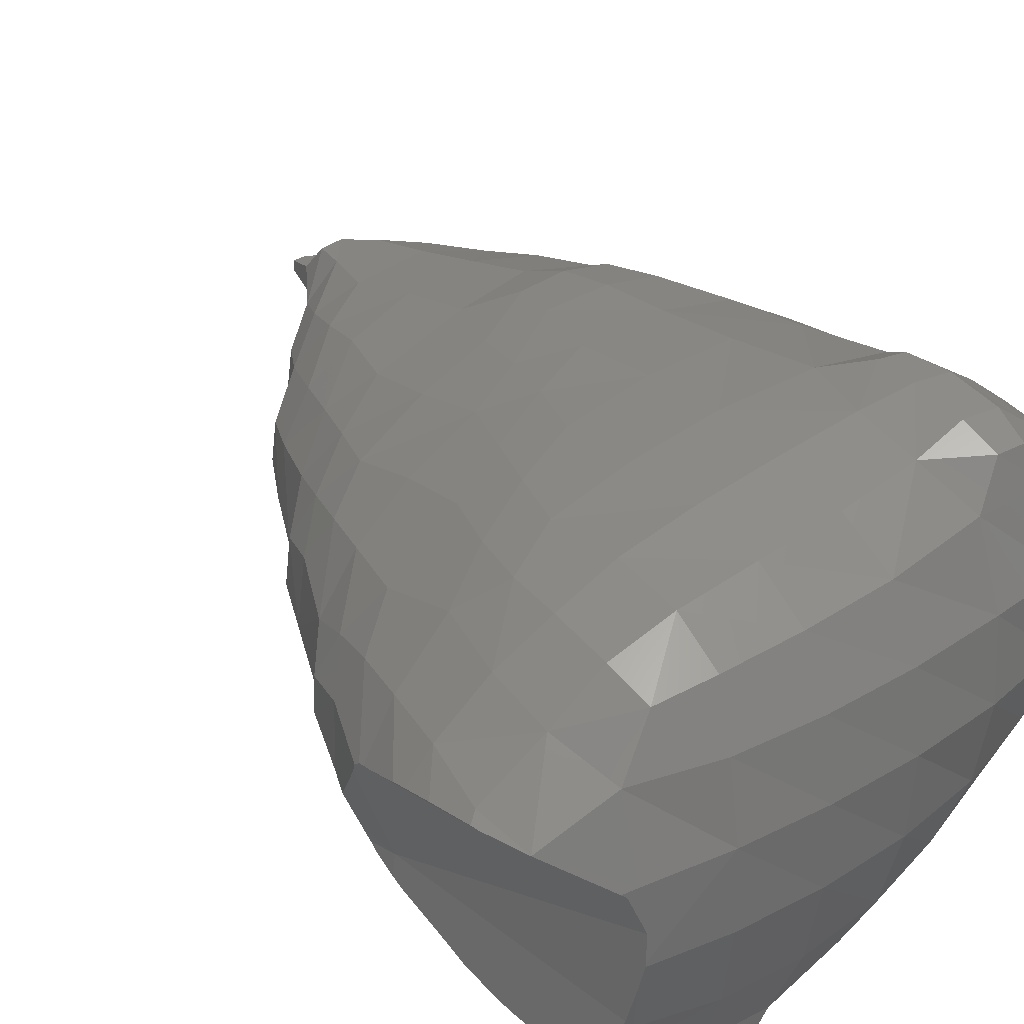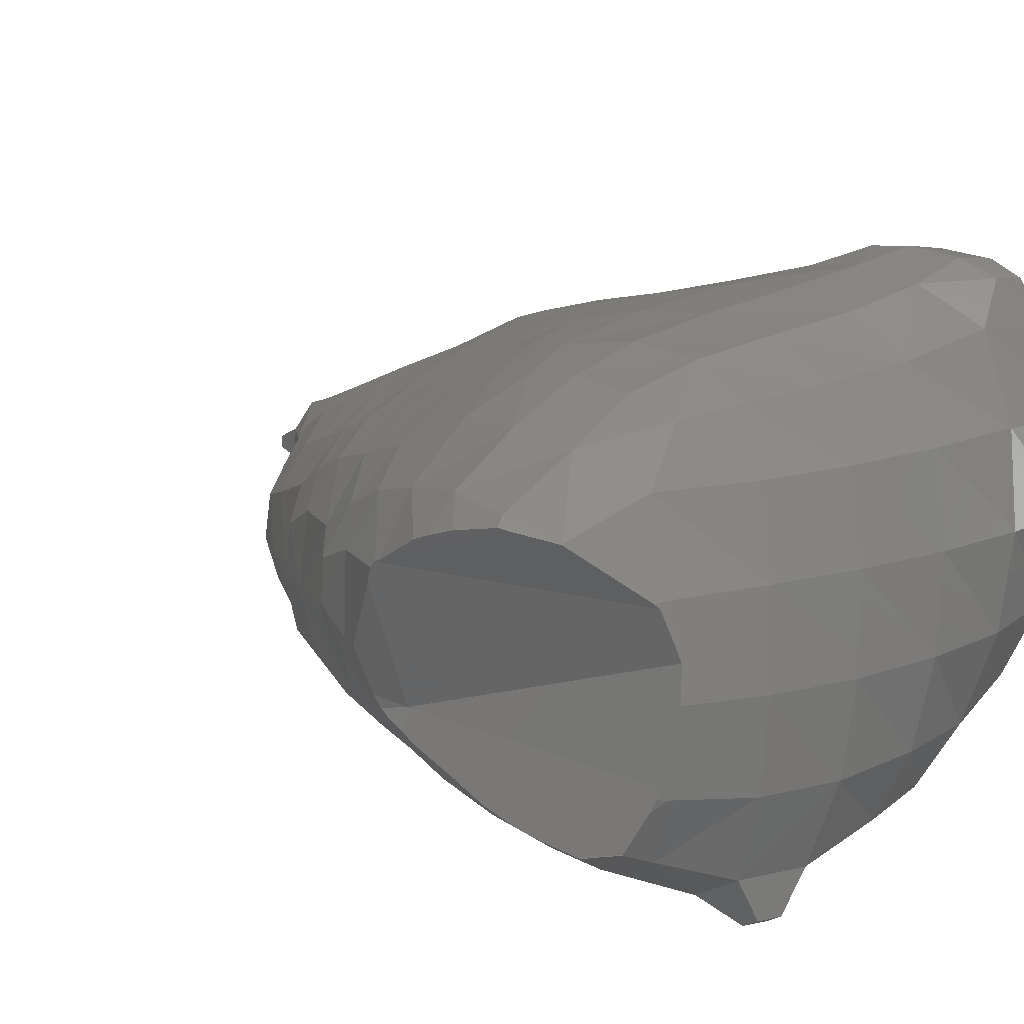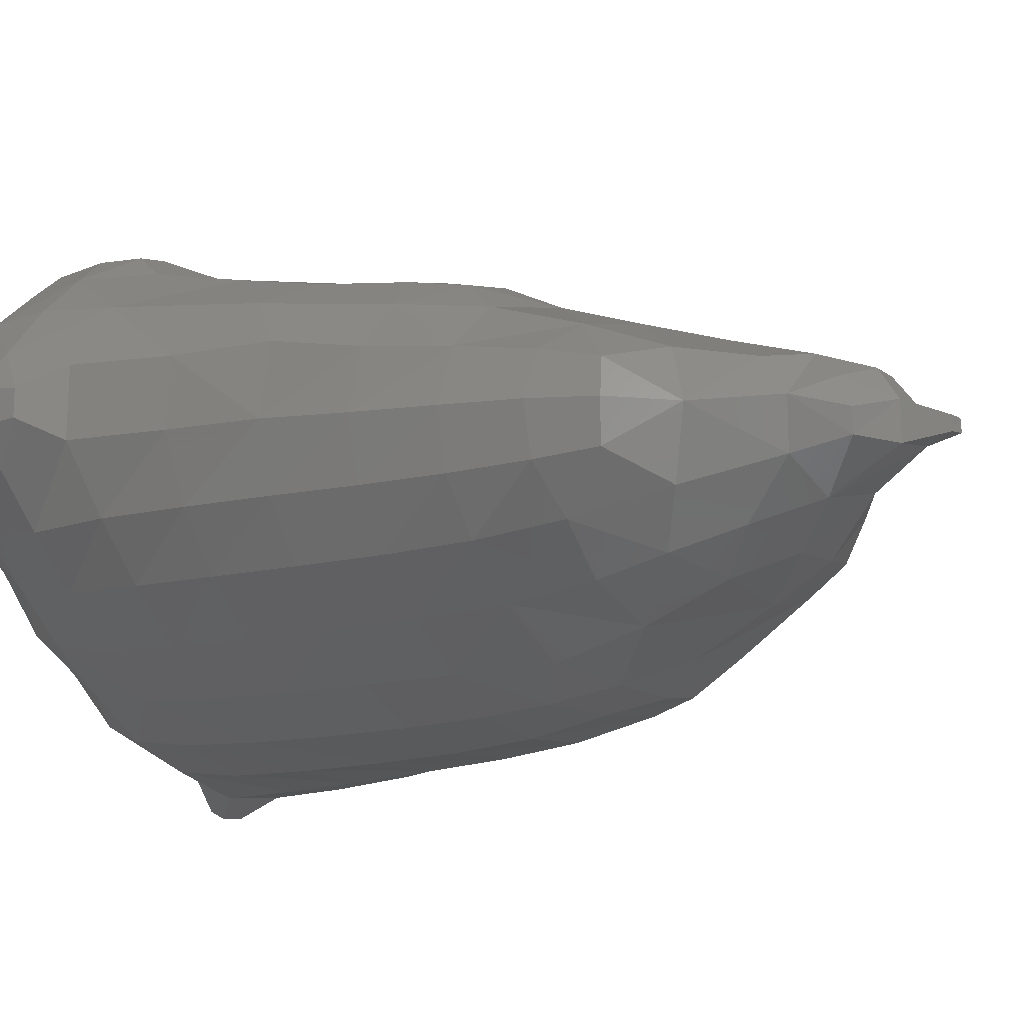
<metadata>
{"format":"stl","ext":"stl","renderer":"f3d","projection":"perspective","resolution":1024,"background":"white","views":[{"elev":33.9,"azim":-35.8,"up":"+Y"},{"elev":9.5,"azim":-38.0,"up":"+Y"},{"elev":-10.1,"azim":127.8,"up":"+Y"}]}
</metadata>
<code>
# stl→obj: 331 verts, 664 faces
v 169.1 122.3 -25.33
v 169.3 122.3 -25.3
v 168.9 122.2 -24.56
v 169.6 122.2 -24.47
v 169.1 122.6 -25.3
v 169.4 122.6 -25.3
v 168.9 122.9 -24.47
v 169.7 122.9 -24.49
v 169.7 121.3 -22.99
v 168.3 121.6 -23.12
v 168 122.8 -23
v 170.4 122.3 -23.93
v 170.7 122 -22.84
v 170.4 122.7 -23.96
v 169 123.5 -23.93
v 169.5 123.6 -23.94
v 168.7 123.8 -22.86
v 170.2 123.4 -23.59
v 170.9 123 -22.94
v 169.9 123.9 -22.89
v 168.1 120.5 -22.07
v 167 121.4 -22.16
v 167.1 120.6 -21.76
v 169.2 120.5 -22.11
v 167 122.4 -22.13
v 170.3 120.9 -21.71
v 169.6 120.1 -20.86
v 171.5 121.5 -20.96
v 167.4 123.4 -21.75
v 166.3 122.8 -20.84
v 168.2 124.2 -21.11
v 170.8 123.8 -22.34
v 171.7 123 -21.32
v 171.4 124.1 -20.84
v 169.9 124.4 -21.08
v 168 119.8 -20.72
v 166.4 120.2 -20.58
v 166.1 121.4 -21.04
v 166.1 119.2 -18.8
v 165.4 120.4 -19.89
v 164.9 120 -18.66
v 165.1 121.3 -20.05
v 167.9 118.9 -18.88
v 169.6 119.4 -18.96
v 165.2 122.2 -20.01
v 170.8 120.5 -20.32
v 171 120.1 -18.87
v 165.6 123.4 -19.15
v 164.7 122.5 -18.8
v 166.9 123.9 -20.37
v 166.6 124.3 -18.95
v 172 121.1 -18.96
v 172.4 122.2 -20.04
v 172.8 122.1 -18.74
v 172.6 123.1 -20.12
v 172.3 123.9 -20
v 168.1 124.9 -19.09
v 169.9 125 -19.17
v 171.4 124.8 -18.97
v 172.5 124.1 -18.73
v 164.5 121.2 -18.78
v 165.4 118.8 -17.49
v 164.2 119.5 -16.75
v 163.8 121.2 -17.19
v 167.3 118.3 -17.91
v 166.5 118.4 -17.89
v 166 118.2 -16.66
v 164 122.9 -16.96
v 168.4 118.5 -17.57
v 167.7 118.1 -16.68
v 169.7 118.9 -16.96
v 171.1 119.8 -16.98
v 172.2 120.9 -16.99
v 173 122 -16.94
v 165.1 123.7 -17.75
v 166 124.6 -17.01
v 173 123.1 -18.71
v 173.2 123.2 -16.93
v 172.7 124.4 -16.92
v 168 125.5 -16.91
v 169.9 125.6 -17.29
v 171.5 125.4 -16.87
v 166 117.8 -14.77
v 164.9 118.5 -16.1
v 164.6 118.2 -14.66
v 167.6 117.7 -14.78
v 168.8 118.2 -16.16
v 168.9 118.1 -14.69
v 163.6 119 -14.78
v 163.1 120.2 -15.82
v 162.7 120 -14.52
v 162.9 121.3 -15.94
v 163 122.4 -15.89
v 170.1 118.8 -14.88
v 171.3 119.7 -14.93
v 172.4 120.8 -14.95
v 173.1 122 -14.94
v 163.4 123.5 -15.47
v 162.6 122.9 -14.54
v 164.6 124.1 -16.28
v 164 124.4 -14.74
v 173.3 123.3 -14.93
v 173 124.6 -14.95
v 165.7 125.3 -14.97
v 167.3 125.9 -15.06
v 168.8 126.2 -15.9
v 169.9 126.2 -15.97
v 168.5 126.4 -14.61
v 171 126.1 -15.88
v 172.2 125.6 -15.02
v 171.2 126.3 -14.59
v 165.9 117.6 -12.8
v 164.4 118 -12.81
v 163.2 118.7 -12.97
v 167.5 117.6 -12.79
v 162.2 119.8 -12.72
v 169 118 -12.78
v 170.3 118.7 -12.82
v 171.4 119.7 -12.85
v 162.3 121.3 -14.47
v 161.5 121.3 -12.56
v 161.6 122.9 -12.54
v 172.4 120.8 -12.85
v 173.2 122 -12.84
v 162.9 123.9 -13.99
v 162.5 124.2 -12.53
v 173.5 123.5 -12.81
v 173.2 125 -12.8
v 163.9 125.1 -12.8
v 165.6 125.9 -13.01
v 166.9 126.2 -13.62
v 167.9 126.7 -12.76
v 172.4 125.8 -13.54
v 171.7 126.5 -12.71
v 169.9 126.6 -14.53
v 169.9 126.8 -12.68
v 165.8 117.4 -10.72
v 163.9 117.9 -10.71
v 162.9 118.6 -11.46
v 167.5 117.5 -10.73
v 161.8 119.3 -10.64
v 169 117.9 -10.73
v 170.3 118.7 -10.74
v 171.5 119.6 -10.75
v 161.2 120.6 -11.21
v 160.8 121.7 -11.54
v 160.5 121.3 -10.26
v 160.9 122.6 -11.53
v 172.5 120.8 -10.74
v 173.3 122 -10.7
v 161.2 123.6 -11.19
v 160.5 122.9 -10.26
v 161.9 124.7 -10.61
v 173.7 123.5 -10.61
v 173.6 125 -10.55
v 163.7 125.7 -10.84
v 165.1 126.1 -11.47
v 166.5 126.5 -12.12
v 165.9 126.7 -10.56
v 172.7 126 -12.01
v 172.9 126.2 -10.41
v 167.9 127 -10.62
v 169.9 127.2 -10.56
v 171.6 126.9 -10.52
v 164 117.5 -8.577
v 162.7 118.3 -9.941
v 162.5 118.1 -8.42
v 165.7 117.3 -8.626
v 167.5 117.4 -8.657
v 169 117.9 -8.673
v 170.3 118.7 -8.677
v 171.5 119.7 -8.677
v 161.4 118.9 -8.541
v 160.8 120.1 -9.783
v 160.6 119.7 -8.368
v 160.6 120.1 -9.152
v 160.6 119.8 -8.636
v 172.5 120.8 -8.654
v 173.4 122 -8.572
v 160.2 121.3 -9.623
v 160.5 120.4 -9.497
v 160.5 120.4 -9.477
v 160.6 120.2 -9.335
v 160 122 -9.096
v 159.8 122.9 -8.496
v 159.8 122.7 -8.636
v 160.9 124 -9.769
v 159.8 123.1 -8.348
v 159.8 123.1 -8.187
v 160.5 124.3 -8.288
v 174.1 123.5 -8.281
v 174.1 125 -8.244
v 161.9 125.4 -8.524
v 163.1 125.9 -9.275
v 164.5 126.4 -9.957
v 164 126.5 -8.434
v 173.1 126.4 -8.398
v 165.9 127 -8.538
v 167.9 127.4 -8.521
v 169.9 127.7 -8.26
v 171.7 127.4 -8.236
v 163.9 117.4 -6.569
v 162.3 117.9 -6.614
v 161.1 118.7 -6.761
v 165.7 117.2 -6.589
v 160.8 119.3 -7.466
v 160.9 118.9 -6.725
v 167.4 117.4 -6.671
v 169 118 -6.717
v 170.2 118.8 -6.717
v 171.4 119.7 -6.724
v 172.4 120.8 -6.703
v 173.4 121.9 -6.666
v 159.6 123.7 -6.961
v 159.7 123.3 -7.763
v 159.6 123.8 -6.579
v 160.2 124.5 -6.566
v 174.2 123.1 -6.524
v 174.7 124 -7.328
v 174.7 123.9 -6.266
v 174.7 124.6 -7.319
v 161.4 125.4 -6.579
v 162.7 126.2 -7.803
v 162.6 126.2 -6.447
v 174.2 125.5 -6.501
v 174.7 124.7 -6.261
v 173.3 126.6 -6.586
v 164.1 126.7 -6.582
v 165.9 127.1 -6.633
v 167.7 127.4 -6.615
v 169.4 127.8 -6.498
v 170.6 128.1 -7.32
v 171.3 128 -7.315
v 170.5 128.1 -6.255
v 172.2 127.4 -6.498
v 171.4 128 -6.257
v 163.9 117.3 -4.636
v 161.9 118 -4.849
v 161.1 118.6 -5.539
v 161.1 118.5 -5.31
v 161 118.7 -5.953
v 165.5 117.1 -4.654
v 167.3 117.6 -4.931
v 168.8 118.2 -5.051
v 170 119 -5.008
v 171.2 119.9 -5.061
v 172.2 121 -5.012
v 173.2 122 -5.064
v 159.6 124 -5.85
v 159.7 124.1 -5.057
v 159.9 124.3 -4.903
v 174 123.1 -5.01
v 174.6 123.9 -5.012
v 161.4 125.3 -4.912
v 162.6 126.1 -4.974
v 174 125.5 -5.01
v 174.6 124.7 -5.013
v 173.2 126.5 -5.062
v 164.1 126.5 -4.973
v 165.8 126.9 -4.962
v 167.7 127.2 -4.953
v 169.4 127.6 -4.952
v 170.5 128 -4.989
v 172.2 127.3 -5.004
v 171.4 127.9 -5.003
v 162.1 118.4 -3.671
v 161.2 118.4 -4.546
v 161.4 118.5 -4.074
v 161.4 118.6 -3.704
v 161.2 118.4 -4.588
v 163.9 117.8 -3.549
v 164.4 116.8 -3.979
v 165 116.7 -3.983
v 164.4 116.9 -3.591
v 165.5 117.7 -3.565
v 165 116.9 -3.596
v 167.3 118.2 -3.761
v 168.6 118.5 -4.01
v 169.4 119.7 -3.684
v 170.8 120.3 -3.989
v 171.6 121.6 -3.712
v 172.9 122.3 -4.054
v 159.7 124.2 -4.766
v 173.4 123.5 -3.907
v 174.3 124 -4.198
v 160.2 124 -3.737
v 160.2 124 -3.738
v 159.7 124.1 -4.605
v 161.9 124.7 -3.587
v 162.8 125.7 -3.971
v 173.4 125 -3.928
v 174.3 124.6 -4.203
v 172.9 126.2 -4.117
v 164.1 125.9 -3.791
v 165.9 126.1 -3.704
v 167.8 126.4 -3.696
v 169.9 126.8 -3.784
v 170.6 127.6 -4.152
v 171.7 126.7 -3.904
v 171.3 127.6 -4.183
v 163.8 119.4 -2.92
v 161.9 119.6 -3.105
v 165.7 119.4 -2.922
v 167.6 119.5 -3.128
v 161.5 118.6 -3.693
v 161.7 119.4 -3.273
v 161.7 119.6 -3.165
v 161.7 119.8 -3.113
v 161.9 120.7 -2.917
v 163.7 121.2 -2.643
v 161.9 121.2 -2.82
v 165.7 121.2 -2.612
v 167.8 121.3 -2.74
v 169.7 121.4 -3.092
v 161.8 123 -2.945
v 161.6 122.9 -2.981
v 161.8 122.3 -2.898
v 161.5 123 -3.008
v 163.7 123 -2.701
v 161.9 121.3 -2.823
v 162 121.9 -2.858
v 165.8 123.1 -2.613
v 167.8 123.2 -2.66
v 169.8 123.3 -2.863
v 171.7 123.4 -3.272
v 163.8 124.7 -3.112
v 165.8 124.8 -2.954
v 167.8 124.9 -2.947
v 169.9 125.1 -3.065
v 171.8 125.1 -3.349
v 160.7 120.3 -8.636
f 1 2 3
f 2 4 3
f 1 5 2
f 5 6 2
f 1 3 5
f 3 7 5
f 2 6 4
f 6 8 4
f 5 7 6
f 7 8 6
f 3 4 9
f 3 9 10
f 3 10 7
f 10 11 7
f 4 12 9
f 12 13 9
f 4 8 12
f 8 14 12
f 7 15 8
f 15 16 8
f 7 11 15
f 11 17 15
f 8 18 14
f 18 19 14
f 8 16 18
f 16 20 18
f 10 21 22
f 21 23 22
f 10 9 24
f 10 24 21
f 10 22 25
f 10 25 11
f 9 26 24
f 26 27 24
f 9 13 26
f 13 28 26
f 11 25 29
f 25 30 29
f 11 29 17
f 29 31 17
f 18 20 19
f 20 32 19
f 12 14 19
f 12 19 13
f 13 19 33
f 13 33 28
f 19 32 33
f 32 34 33
f 15 17 16
f 17 20 16
f 17 31 35
f 17 35 20
f 20 35 32
f 35 34 32
f 23 21 36
f 23 36 37
f 23 37 38
f 23 38 22
f 21 24 36
f 24 27 36
f 22 38 25
f 38 30 25
f 37 39 40
f 39 41 40
f 37 40 38
f 40 42 38
f 37 36 43
f 37 43 39
f 36 27 44
f 36 44 43
f 38 42 45
f 38 45 30
f 27 46 44
f 46 47 44
f 27 26 46
f 26 28 46
f 30 45 48
f 45 49 48
f 30 50 29
f 50 31 29
f 30 48 50
f 48 51 50
f 28 52 46
f 52 47 46
f 28 53 52
f 53 54 52
f 28 33 53
f 33 55 53
f 33 34 56
f 33 56 55
f 31 50 57
f 50 51 57
f 31 57 35
f 57 58 35
f 35 58 34
f 58 59 34
f 34 59 56
f 59 60 56
f 40 41 61
f 40 61 42
f 42 61 45
f 61 49 45
f 41 39 62
f 41 62 63
f 41 63 64
f 41 64 61
f 39 43 65
f 39 65 66
f 39 66 62
f 66 67 62
f 61 64 49
f 64 68 49
f 43 69 65
f 69 70 65
f 43 44 69
f 44 71 69
f 44 47 72
f 44 72 71
f 47 52 73
f 47 73 72
f 52 54 73
f 54 74 73
f 49 68 75
f 49 75 48
f 48 75 51
f 75 76 51
f 53 55 77
f 53 77 54
f 55 56 77
f 56 60 77
f 54 77 74
f 77 78 74
f 77 60 78
f 60 79 78
f 51 76 80
f 51 80 57
f 57 80 81
f 57 81 58
f 58 81 59
f 81 82 59
f 59 82 79
f 59 79 60
f 66 65 70
f 66 70 67
f 67 83 84
f 83 85 84
f 67 84 62
f 84 63 62
f 67 70 86
f 67 86 83
f 70 87 86
f 87 88 86
f 70 69 87
f 69 71 87
f 63 84 89
f 84 85 89
f 63 89 90
f 89 91 90
f 63 90 64
f 90 92 64
f 64 92 93
f 64 93 68
f 71 94 87
f 94 88 87
f 71 72 94
f 72 95 94
f 72 73 95
f 73 96 95
f 73 74 96
f 74 97 96
f 68 93 98
f 93 99 98
f 68 100 75
f 100 76 75
f 68 98 100
f 98 101 100
f 74 78 97
f 78 102 97
f 78 79 102
f 79 103 102
f 76 100 104
f 100 101 104
f 76 104 105
f 76 105 80
f 80 106 81
f 106 107 81
f 80 105 106
f 105 108 106
f 81 107 109
f 81 109 82
f 82 110 79
f 110 103 79
f 82 109 110
f 109 111 110
f 85 83 112
f 85 112 113
f 85 113 114
f 85 114 89
f 83 86 115
f 83 115 112
f 89 114 91
f 114 116 91
f 86 88 115
f 88 117 115
f 88 94 118
f 88 118 117
f 94 95 118
f 95 119 118
f 90 91 92
f 91 120 92
f 92 120 93
f 120 99 93
f 91 116 120
f 116 121 120
f 120 121 122
f 120 122 99
f 95 96 119
f 96 123 119
f 96 97 123
f 97 124 123
f 99 125 98
f 125 101 98
f 99 122 125
f 122 126 125
f 97 102 124
f 102 127 124
f 102 103 127
f 103 128 127
f 101 125 129
f 125 126 129
f 101 129 130
f 101 130 104
f 104 130 131
f 104 131 105
f 105 131 108
f 131 132 108
f 110 133 103
f 133 128 103
f 110 111 133
f 111 134 133
f 106 108 135
f 106 135 107
f 107 135 109
f 135 111 109
f 108 132 136
f 108 136 135
f 135 136 111
f 136 134 111
f 113 112 137
f 113 137 138
f 113 138 139
f 113 139 114
f 112 115 140
f 112 140 137
f 114 139 116
f 139 141 116
f 115 117 142
f 115 142 140
f 117 118 143
f 117 143 142
f 118 119 143
f 119 144 143
f 116 141 145
f 116 145 121
f 121 145 146
f 145 147 146
f 121 146 122
f 146 148 122
f 119 123 144
f 123 149 144
f 123 124 149
f 124 150 149
f 122 148 151
f 148 152 151
f 122 151 126
f 151 153 126
f 124 127 150
f 127 154 150
f 127 128 155
f 127 155 154
f 126 153 156
f 126 156 129
f 129 156 157
f 129 157 130
f 130 158 131
f 158 132 131
f 130 157 158
f 157 159 158
f 133 134 160
f 133 160 128
f 128 160 155
f 160 161 155
f 132 158 162
f 158 159 162
f 132 162 136
f 162 163 136
f 136 163 164
f 136 164 134
f 134 164 160
f 164 161 160
f 138 165 166
f 165 167 166
f 138 166 139
f 166 141 139
f 138 137 165
f 137 168 165
f 137 140 169
f 137 169 168
f 140 142 170
f 140 170 169
f 142 143 171
f 142 171 170
f 143 144 171
f 144 172 171
f 141 166 173
f 166 167 173
f 174 141 173
f 175 174 173
f 175 176 174
f 175 177 176
f 141 174 145
f 145 174 147
f 144 149 172
f 149 178 172
f 149 150 178
f 150 179 178
f 152 146 147
f 146 152 148
f 174 180 147
f 174 181 180
f 174 182 181
f 174 183 182
f 174 176 183
f 180 152 147
f 180 184 152
f 184 185 152
f 184 186 185
f 151 152 187
f 187 153 151
f 152 185 187
f 185 188 187
f 188 188 187
f 187 189 190
f 187 188 189
f 150 154 179
f 154 191 179
f 154 155 191
f 155 192 191
f 153 187 193
f 193 187 190
f 153 193 194
f 153 194 156
f 156 195 157
f 195 159 157
f 156 194 195
f 194 196 195
f 155 161 197
f 155 197 192
f 159 195 198
f 195 196 198
f 159 198 199
f 159 199 162
f 162 199 163
f 199 200 163
f 163 200 164
f 200 201 164
f 164 201 197
f 164 197 161
f 167 165 202
f 167 202 203
f 204 167 203
f 173 167 204
f 165 168 205
f 165 205 202
f 173 204 175
f 204 206 175
f 207 206 204
f 168 169 208
f 168 208 205
f 169 170 209
f 169 209 208
f 170 171 210
f 170 210 209
f 171 172 211
f 171 211 210
f 172 178 211
f 178 212 211
f 178 179 212
f 179 213 212
f 189 214 190
f 189 215 214
f 190 216 217
f 190 214 216
f 179 191 213
f 191 218 213
f 191 219 218
f 219 220 218
f 191 192 219
f 192 221 219
f 222 190 217
f 190 222 193
f 193 223 194
f 223 196 194
f 193 222 223
f 222 224 223
f 192 225 221
f 225 226 221
f 192 197 225
f 197 227 225
f 196 223 228
f 223 224 228
f 196 228 229
f 196 229 198
f 198 229 230
f 198 230 199
f 199 230 231
f 199 231 200
f 200 232 201
f 232 233 201
f 200 231 232
f 231 234 232
f 201 235 197
f 235 227 197
f 201 233 235
f 233 236 235
f 203 202 237
f 238 203 237
f 238 239 203
f 238 240 239
f 239 204 203
f 239 241 204
f 202 205 242
f 202 242 237
f 241 207 204
f 205 208 243
f 205 243 242
f 208 209 244
f 208 244 243
f 209 210 244
f 210 245 244
f 210 211 246
f 210 246 245
f 211 212 246
f 212 247 246
f 212 213 248
f 212 248 247
f 216 249 217
f 217 250 251
f 217 249 250
f 213 218 248
f 218 252 248
f 218 220 252
f 220 253 252
f 254 217 251
f 217 254 222
f 222 254 255
f 222 255 224
f 225 256 226
f 256 257 226
f 225 227 258
f 225 258 256
f 219 221 220
f 221 226 220
f 220 226 253
f 226 257 253
f 224 255 259
f 224 259 228
f 228 259 260
f 228 260 229
f 229 260 261
f 229 261 230
f 230 261 262
f 230 262 231
f 231 262 234
f 262 263 234
f 235 264 258
f 235 258 227
f 235 236 264
f 236 265 264
f 232 234 233
f 234 236 233
f 234 263 265
f 234 265 236
f 266 267 238
f 266 268 267
f 269 268 266
f 238 270 240
f 238 267 270
f 266 238 237
f 237 271 266
f 237 242 272
f 242 273 272
f 237 272 274
f 237 274 271
f 242 275 273
f 275 276 273
f 242 243 275
f 243 277 275
f 243 244 278
f 243 278 277
f 244 245 278
f 245 279 278
f 245 246 280
f 245 280 279
f 246 247 280
f 247 281 280
f 247 248 282
f 247 282 281
f 250 283 251
f 248 252 282
f 252 284 282
f 252 253 285
f 252 285 284
f 283 286 251
f 283 287 286
f 283 288 287
f 287 286 286
f 254 251 286
f 286 289 254
f 254 289 290
f 254 290 255
f 256 291 292
f 256 292 257
f 256 258 293
f 256 293 291
f 253 257 292
f 253 292 285
f 255 290 259
f 290 294 259
f 259 294 295
f 259 295 260
f 260 295 296
f 260 296 261
f 261 296 262
f 296 297 262
f 262 297 298
f 262 298 263
f 264 299 293
f 264 293 258
f 264 265 300
f 264 300 299
f 263 298 300
f 263 300 265
f 272 273 276
f 272 276 274
f 274 276 275
f 274 275 271
f 271 301 266
f 266 301 302
f 271 275 303
f 271 303 301
f 275 277 303
f 277 304 303
f 266 305 269
f 266 306 305
f 266 302 306
f 307 306 302
f 302 308 307
f 302 309 308
f 310 302 301
f 310 309 302
f 310 311 309
f 301 303 310
f 303 312 310
f 303 304 312
f 304 313 312
f 277 278 304
f 278 279 304
f 304 279 313
f 279 314 313
f 279 280 314
f 280 281 314
f 315 316 317
f 315 318 316
f 319 311 310
f 319 320 311
f 319 321 320
f 319 317 321
f 319 315 317
f 319 310 312
f 312 322 319
f 312 313 322
f 313 323 322
f 313 314 323
f 314 324 323
f 314 281 324
f 281 325 324
f 281 282 325
f 282 284 325
f 286 286 286
f 286 318 315
f 286 286 318
f 286 315 289
f 289 315 319
f 319 326 289
f 319 322 326
f 322 327 326
f 322 323 327
f 323 328 327
f 323 324 328
f 324 329 328
f 324 325 329
f 325 330 329
f 325 284 330
f 284 291 330
f 284 285 291
f 285 292 291
f 289 326 290
f 326 294 290
f 326 327 294
f 327 295 294
f 327 328 295
f 328 296 295
f 328 329 296
f 329 297 296
f 329 330 297
f 330 299 297
f 330 291 293
f 330 293 299
f 297 299 298
f 299 300 298
f 331 183 177
f 183 176 177
f 331 181 183
f 181 182 183
f 331 186 181
f 186 184 181
f 184 180 181
f 305 270 269
f 267 268 270
f 268 269 270
f 331 177 308
f 177 175 308
f 175 206 308
f 206 207 308
f 207 241 308
f 241 239 308
f 239 240 308
f 240 270 308
f 270 305 308
f 305 306 308
f 306 307 308
f 331 308 321
f 308 309 321
f 309 311 321
f 311 320 321
f 331 321 186
f 321 317 186
f 317 316 186
f 316 188 186
f 188 185 186
f 188 316 188
f 316 318 188
f 318 286 188
f 286 286 188
f 286 287 188
f 287 288 188
f 215 189 288
f 189 188 288
f 215 288 214
f 288 283 214
f 283 250 214
f 250 249 214
f 249 216 214

</code>
